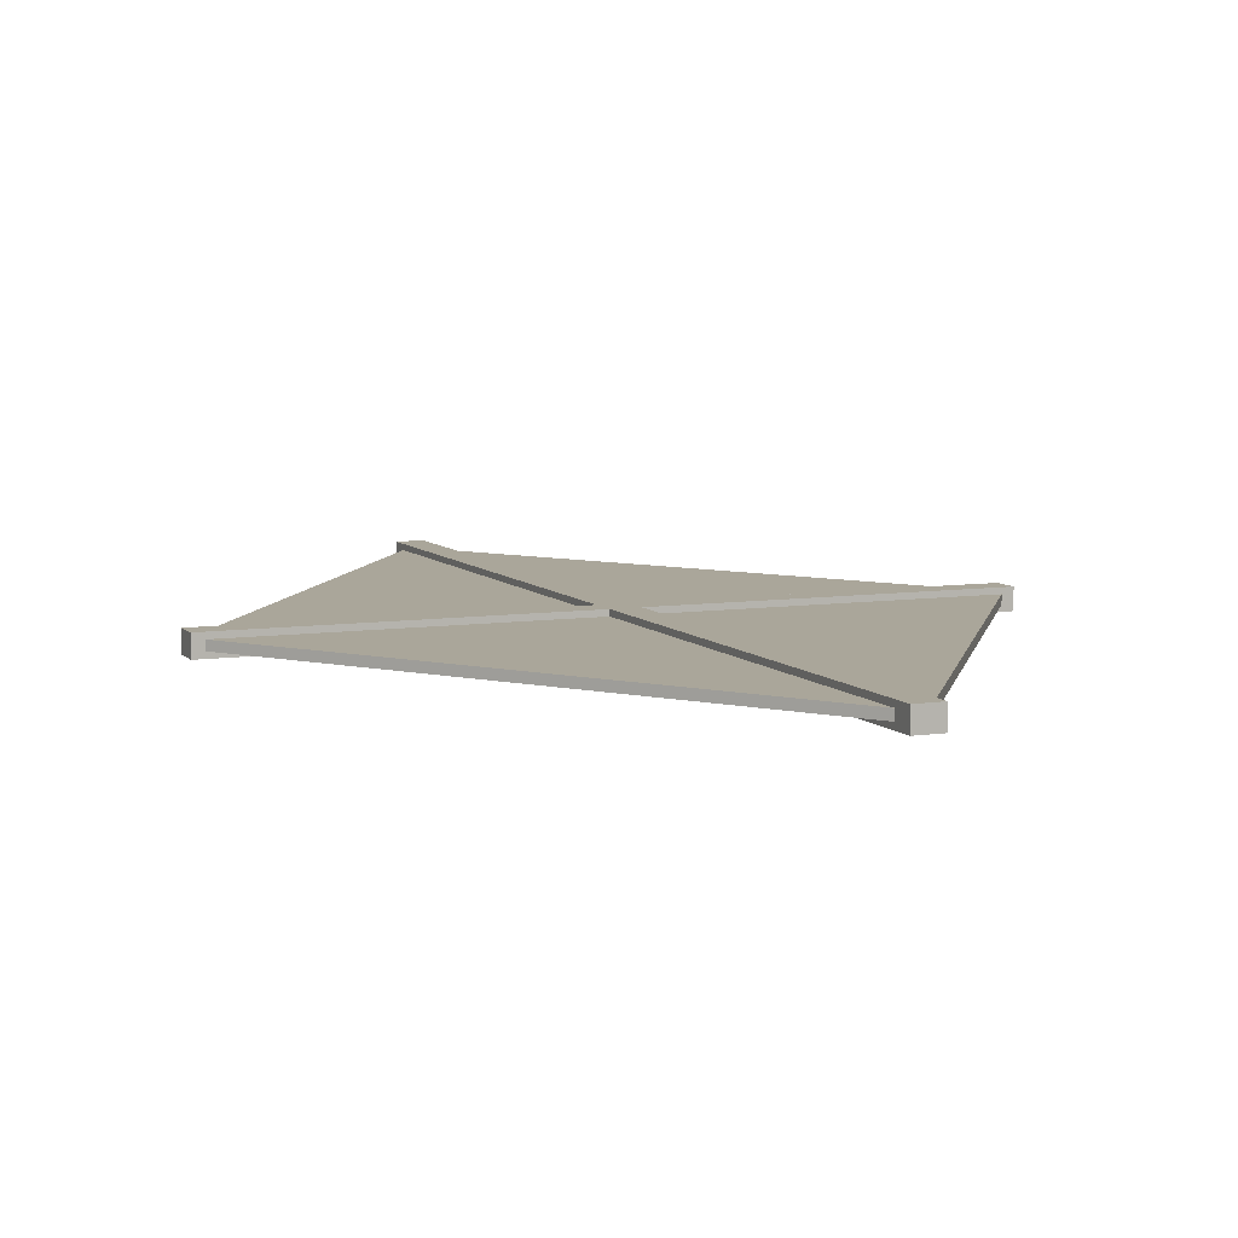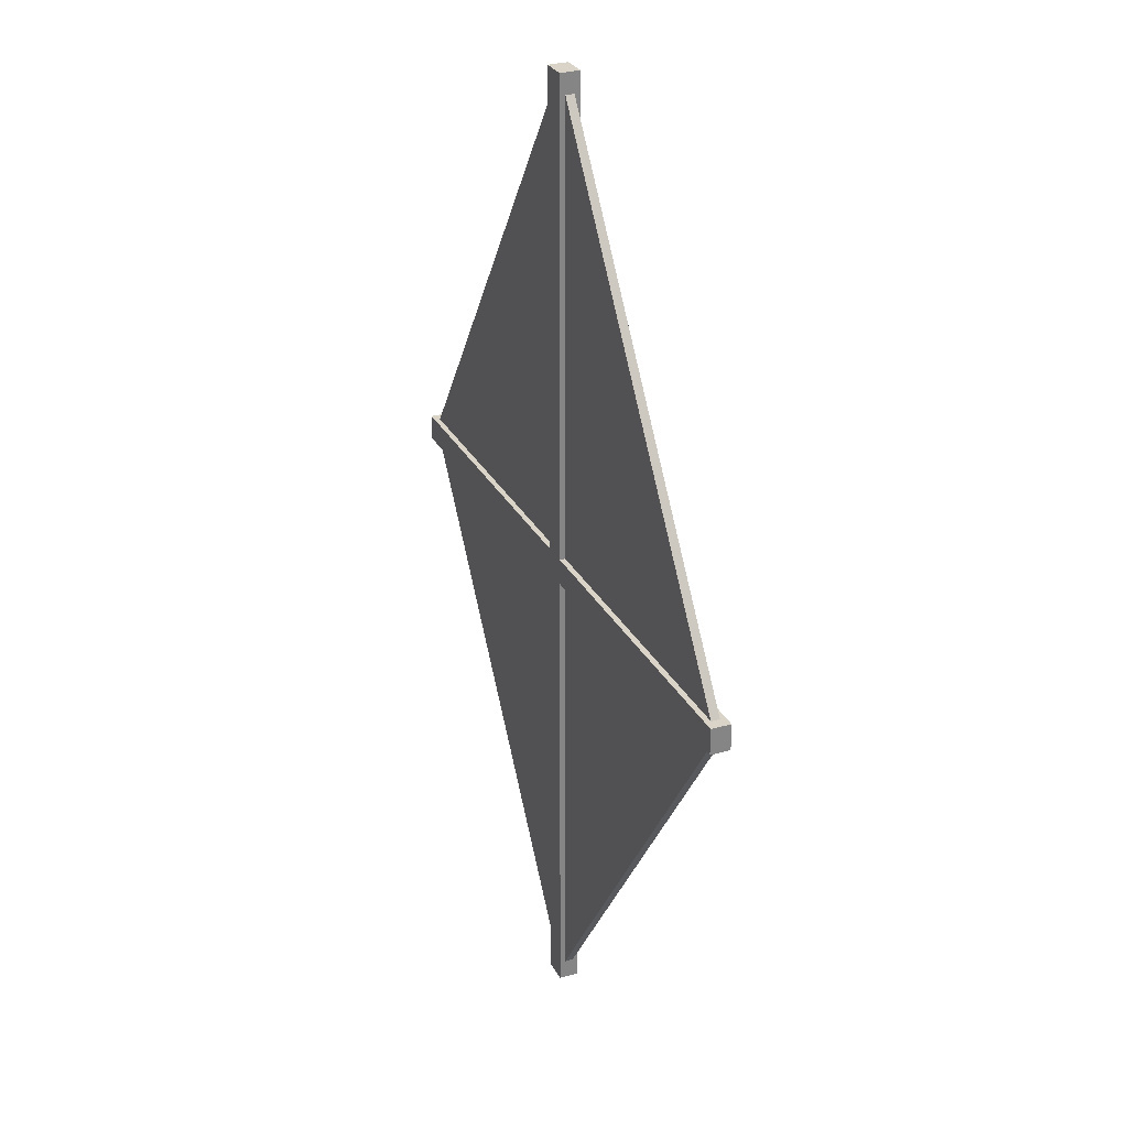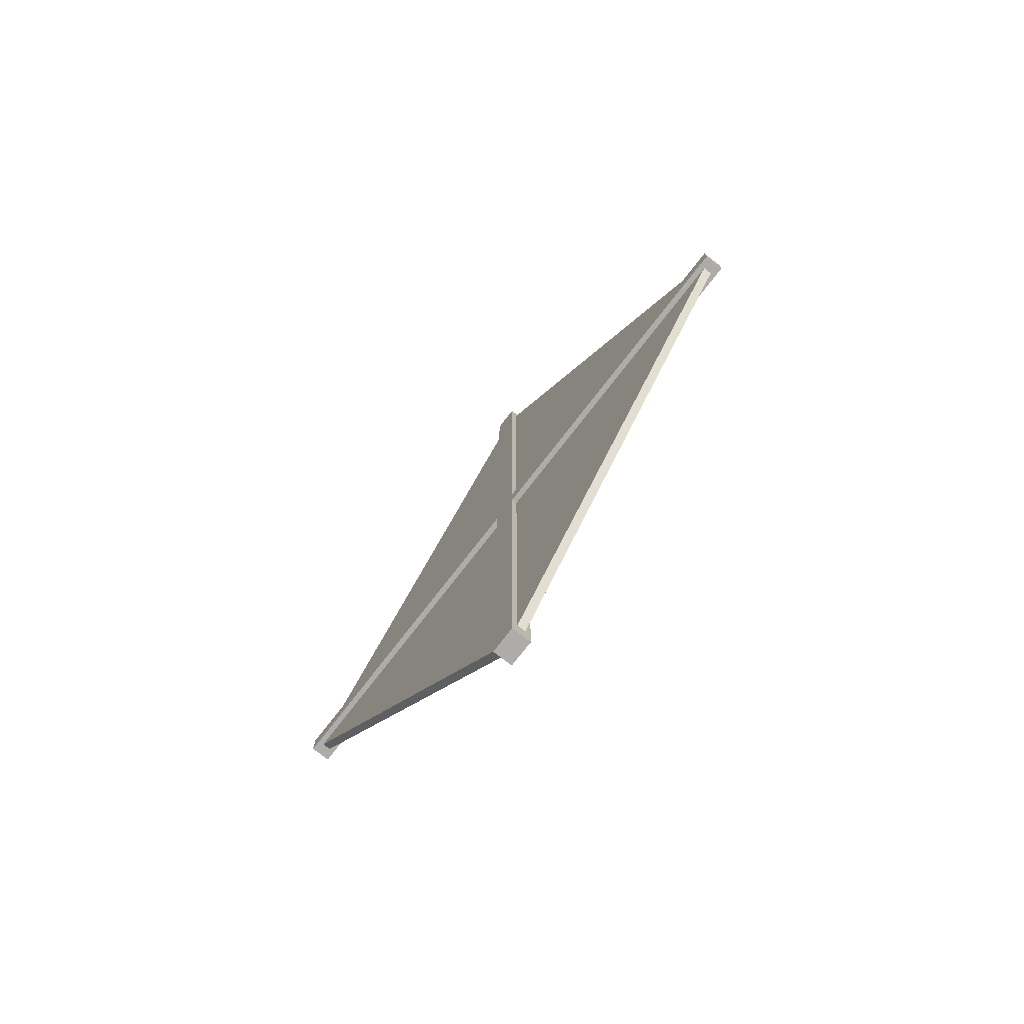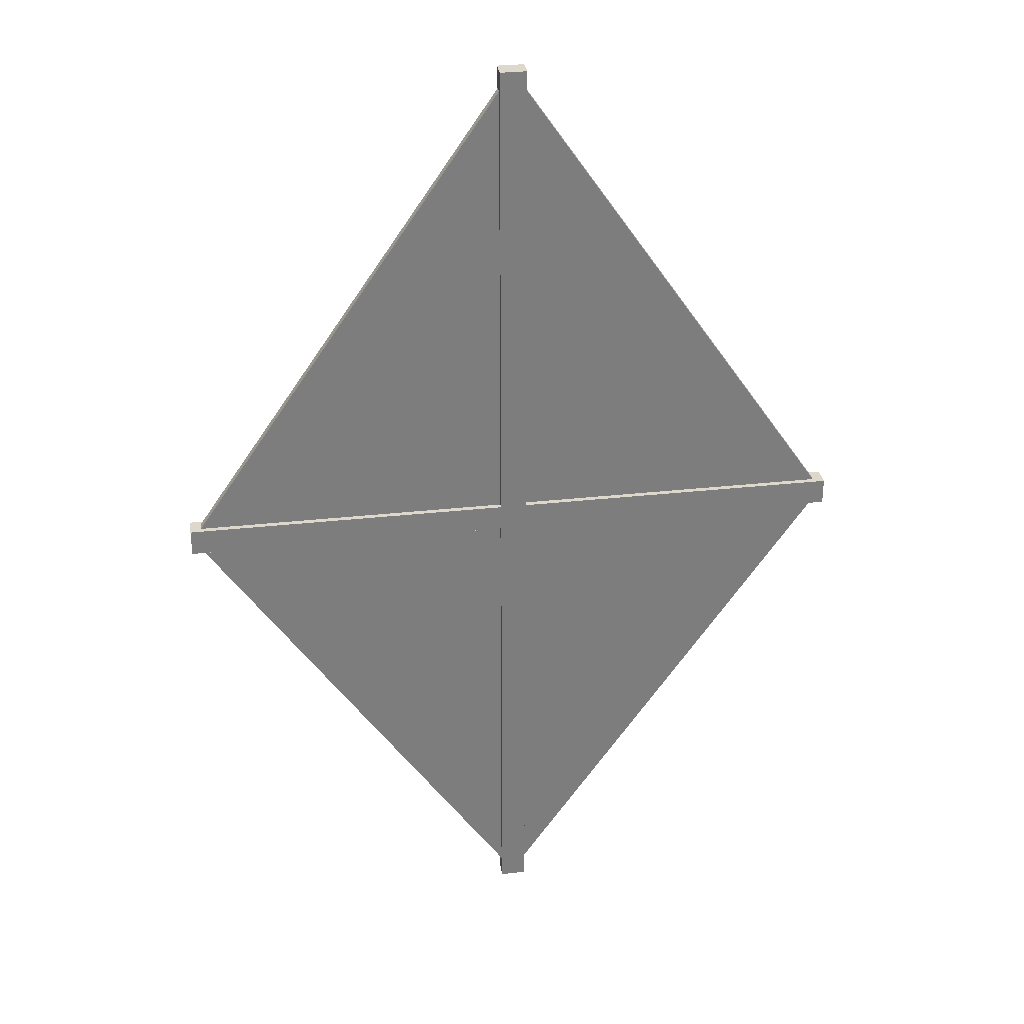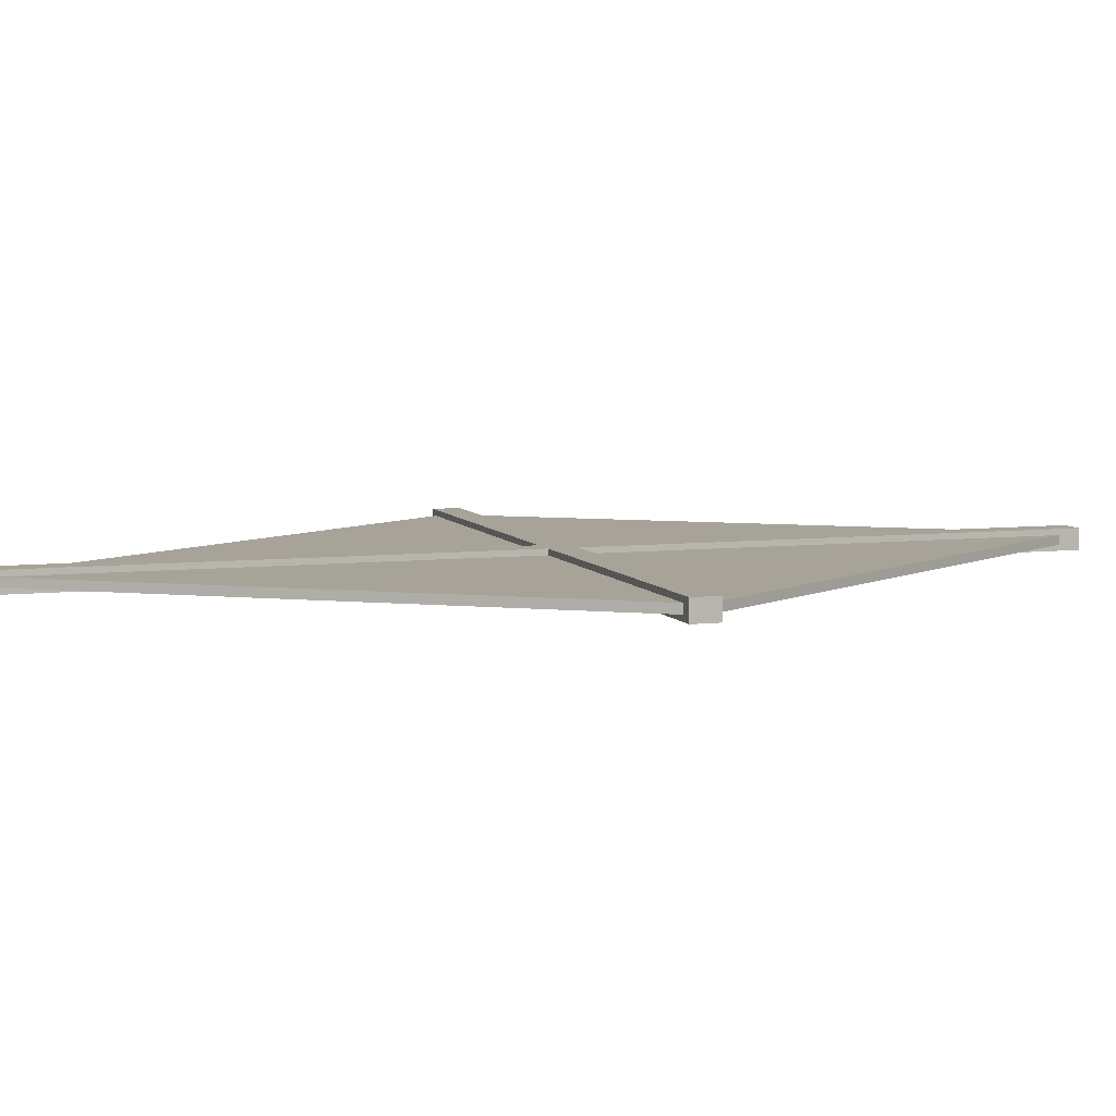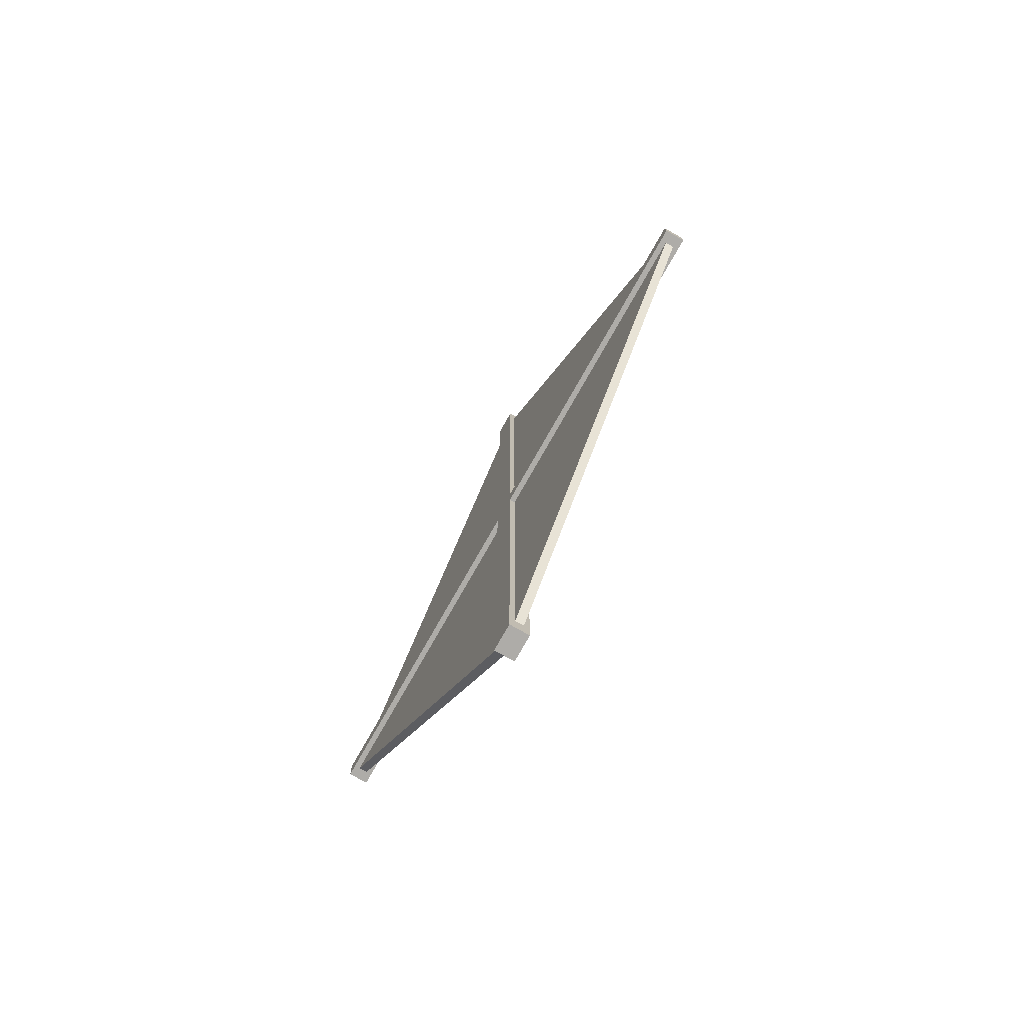
<metadata>
{"format":"obj","ext":"obj","renderer":"f3d","projection":"perspective","resolution":1024,"background":"white","views":[{"elev":7.8,"azim":-22.9,"up":"+Z"},{"elev":28.7,"azim":66.8,"up":"+Y"},{"elev":-76.6,"azim":-127.9,"up":"+Y"},{"elev":31.2,"azim":171.0,"up":"+Y"},{"elev":6.8,"azim":-108.6,"up":"+Z"},{"elev":-77.0,"azim":-119.6,"up":"+Y"}]}
</metadata>
<code>
o kite_Cube.001
v -0 -0.7071 0.006229
v 0 -0.7071 -0.006229
v -0.4865 -0 0.006229
v -0.4865 0 -0.006229
v 0.4865 -0 0.006229
v 0.4865 0 -0.006229
v -0 0.7071 0.006229
v 0 0.7071 -0.006229
f 1 3 4 2
f 3 7 8 4
f 7 5 6 8
f 5 1 2 6
f 3 1 5 7
f 8 6 2 4
o kite.001_Cube.002
v -0.4894 -0.01895 -0.01438
v -0.4894 -0.01895 0.01438
v -0.4894 0.01895 -0.01438
v -0.4894 0.01895 0.01438
v 0.4894 -0.01895 -0.01438
v 0.4894 -0.01895 0.01438
v 0.4894 0.01895 -0.01438
v 0.4894 0.01895 0.01438
v 0.01895 -0.7089 -0.01438
v 0.01895 -0.7089 0.01438
v -0.01895 -0.7089 -0.01438
v -0.01895 -0.7089 0.01438
v 0.01895 0.7089 -0.01438
v 0.01895 0.7089 0.01438
v -0.01895 0.7089 -0.01438
v -0.01895 0.7089 0.01438
f 9 10 12 11
f 11 12 16 15
f 15 16 14 13
f 13 14 10 9
f 11 15 13 9
f 16 12 10 14
f 17 18 20 19
f 19 20 24 23
f 23 24 22 21
f 21 22 18 17
f 19 23 21 17
f 24 20 18 22

</code>
